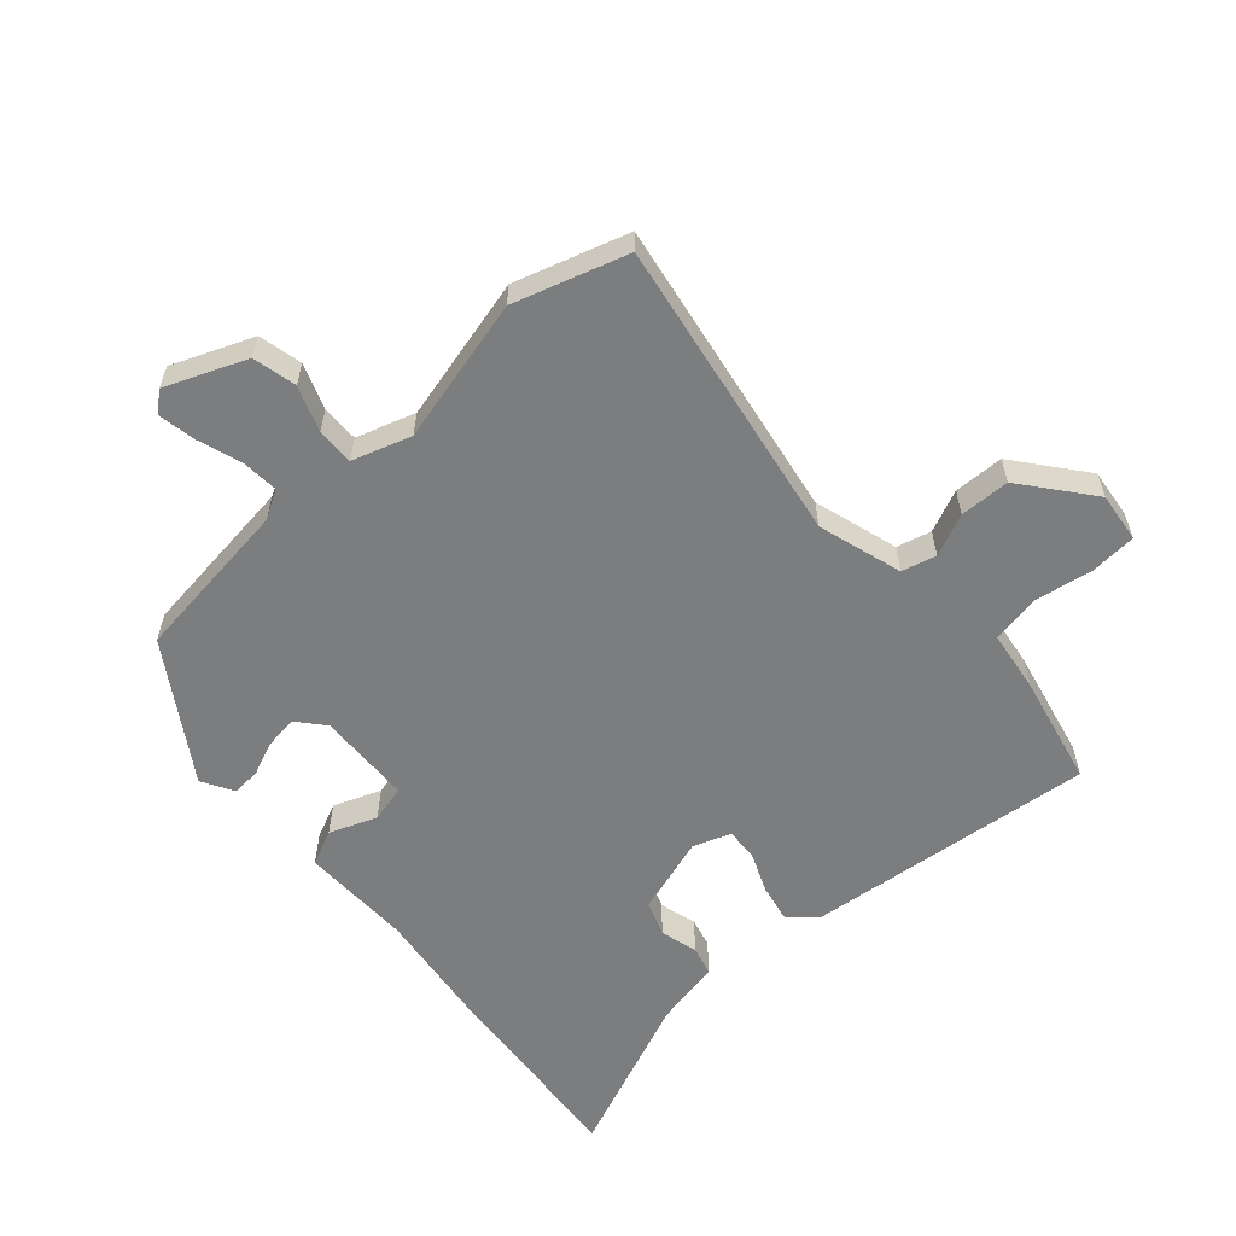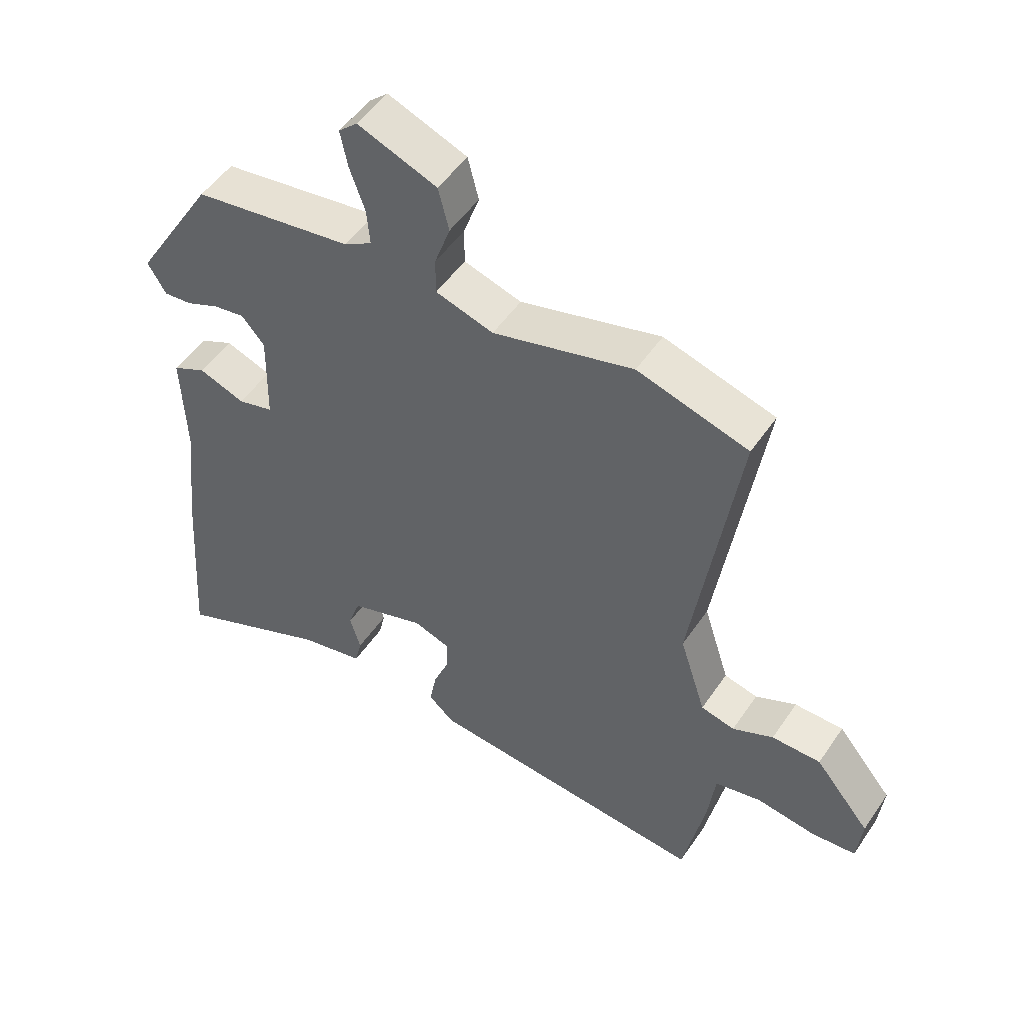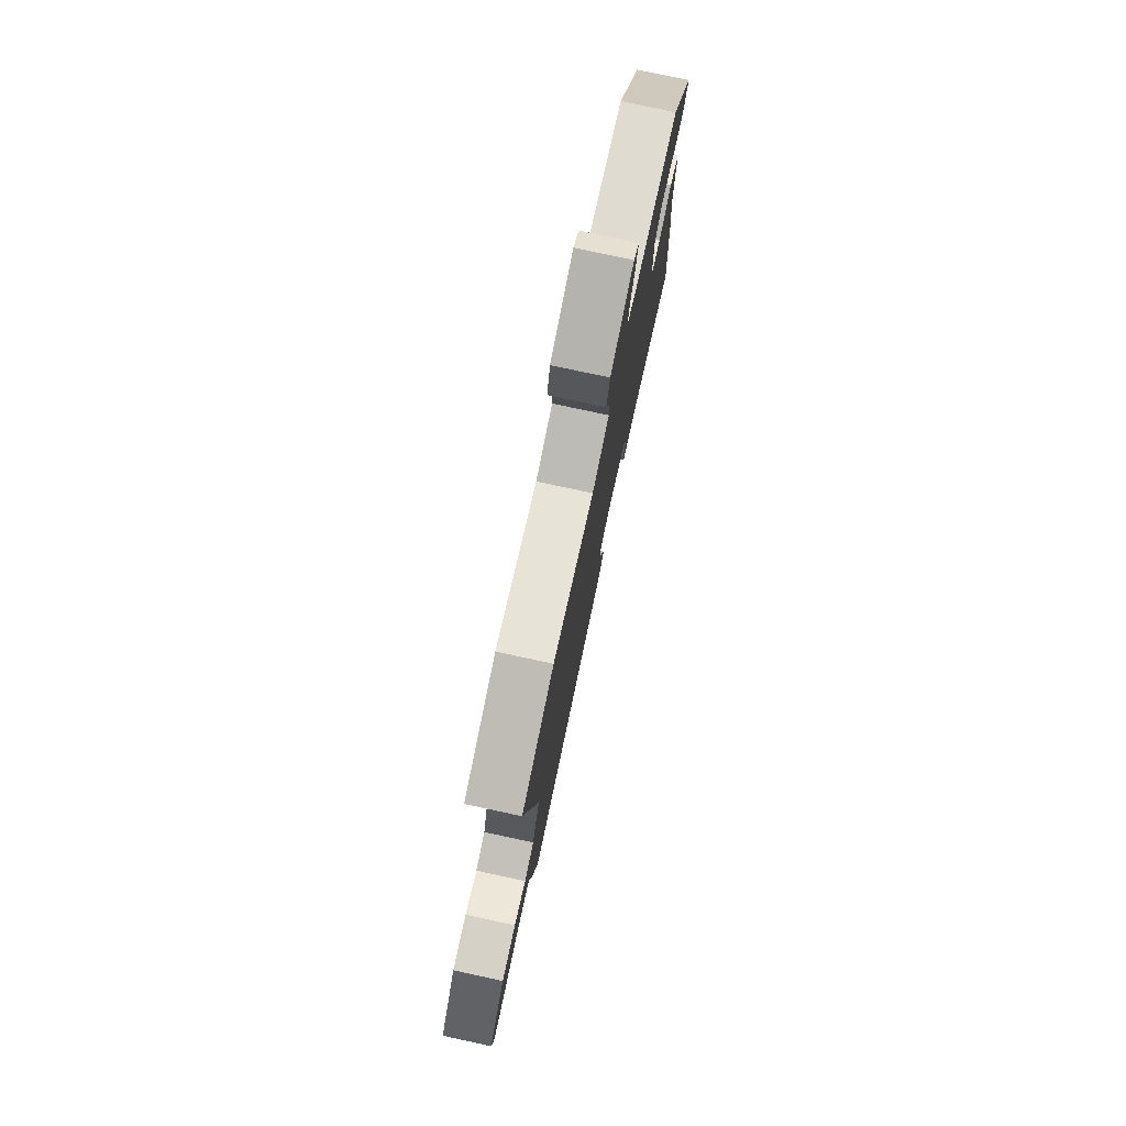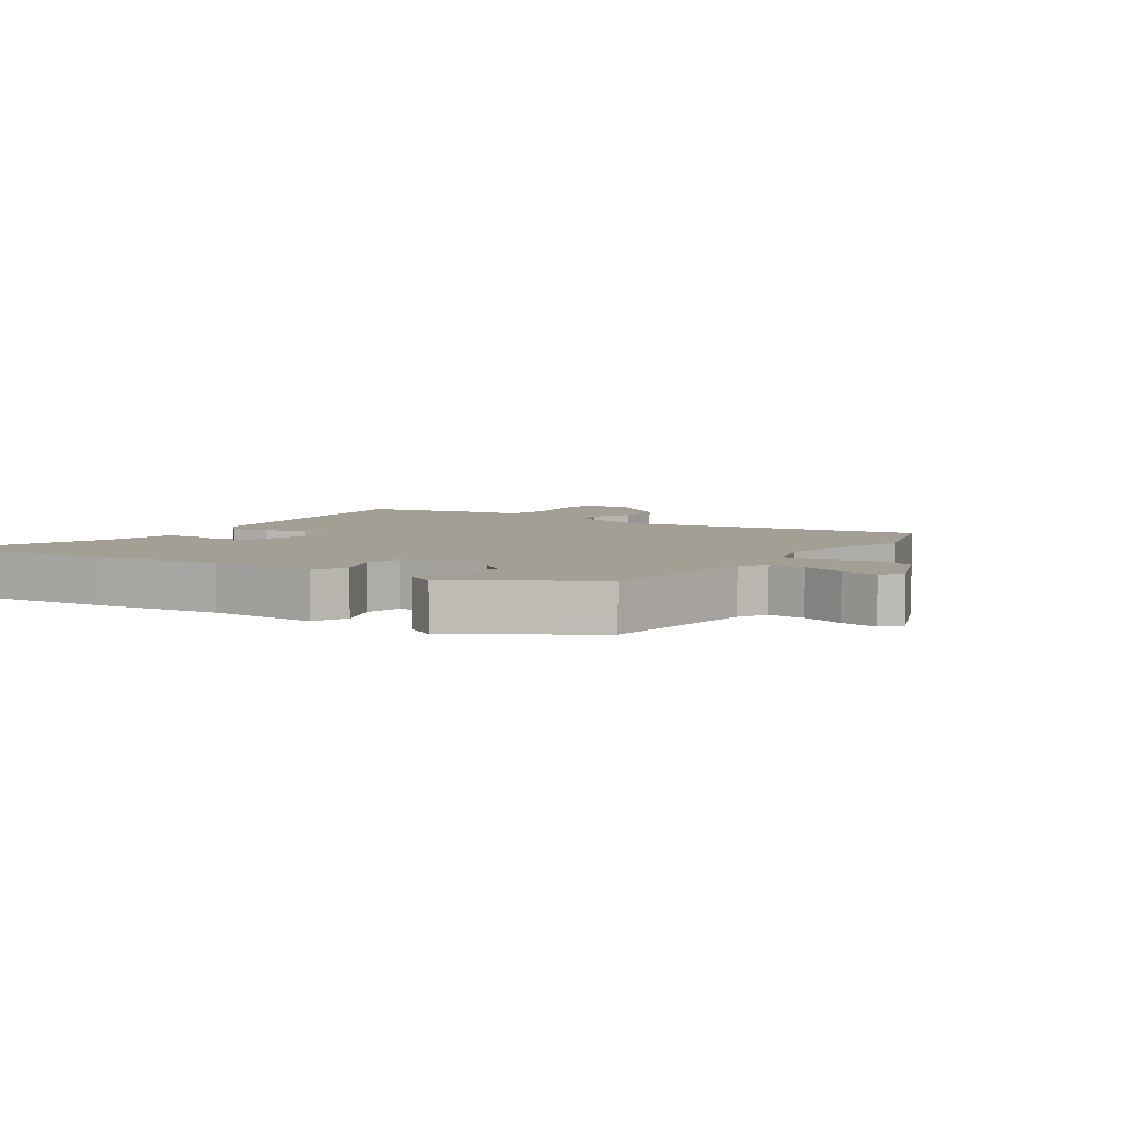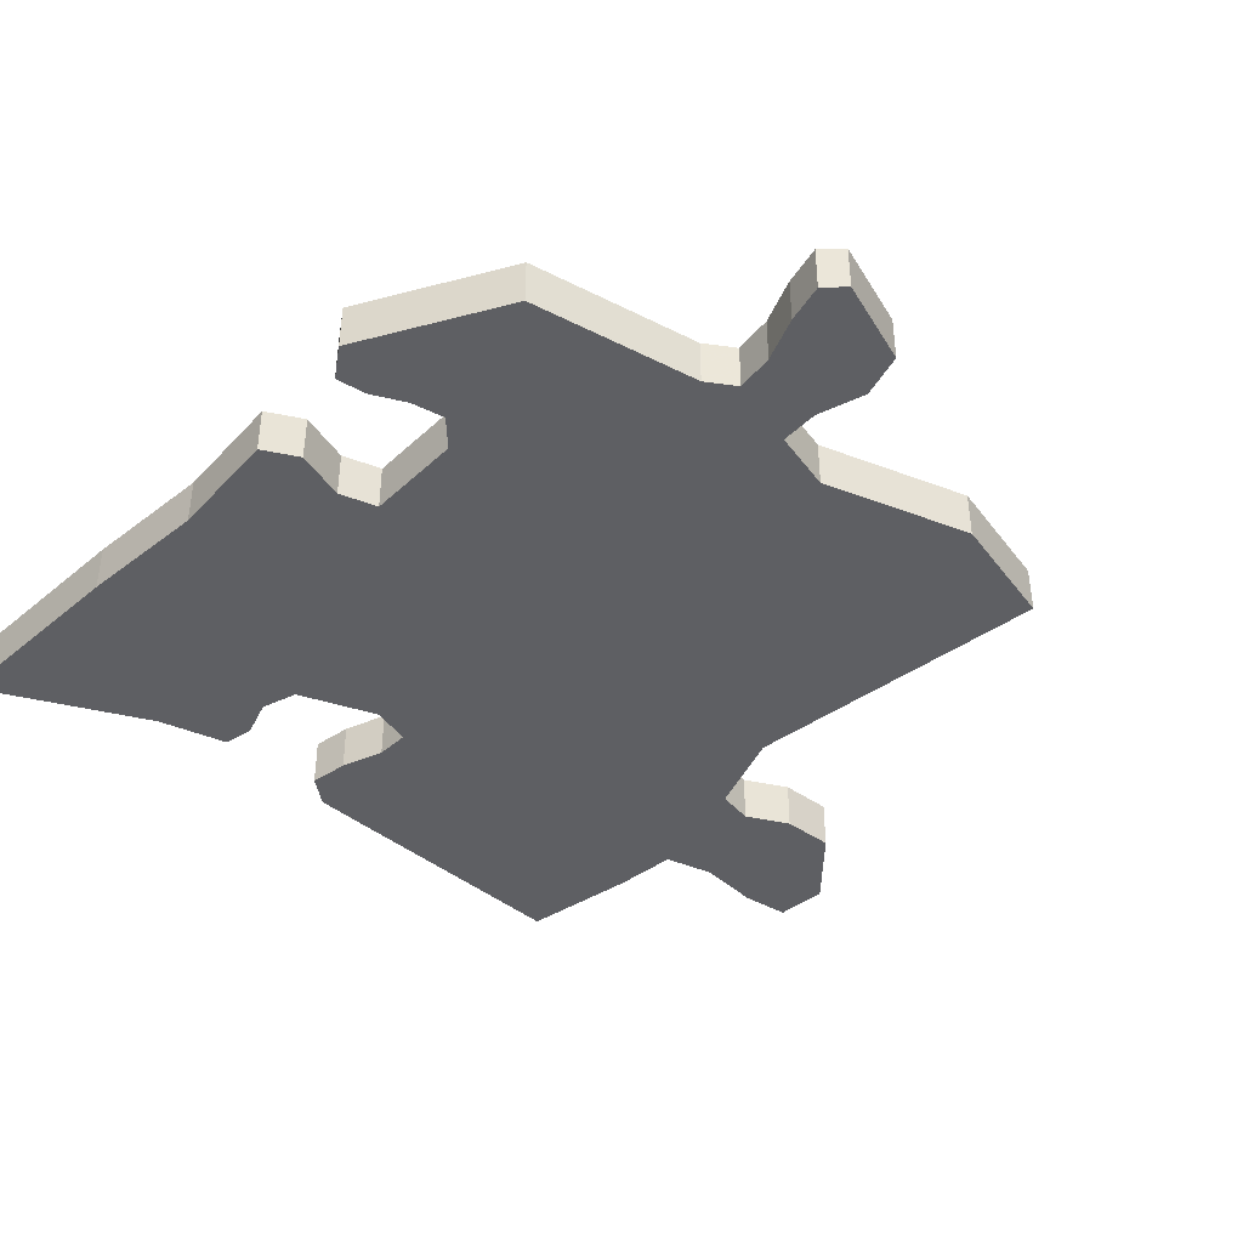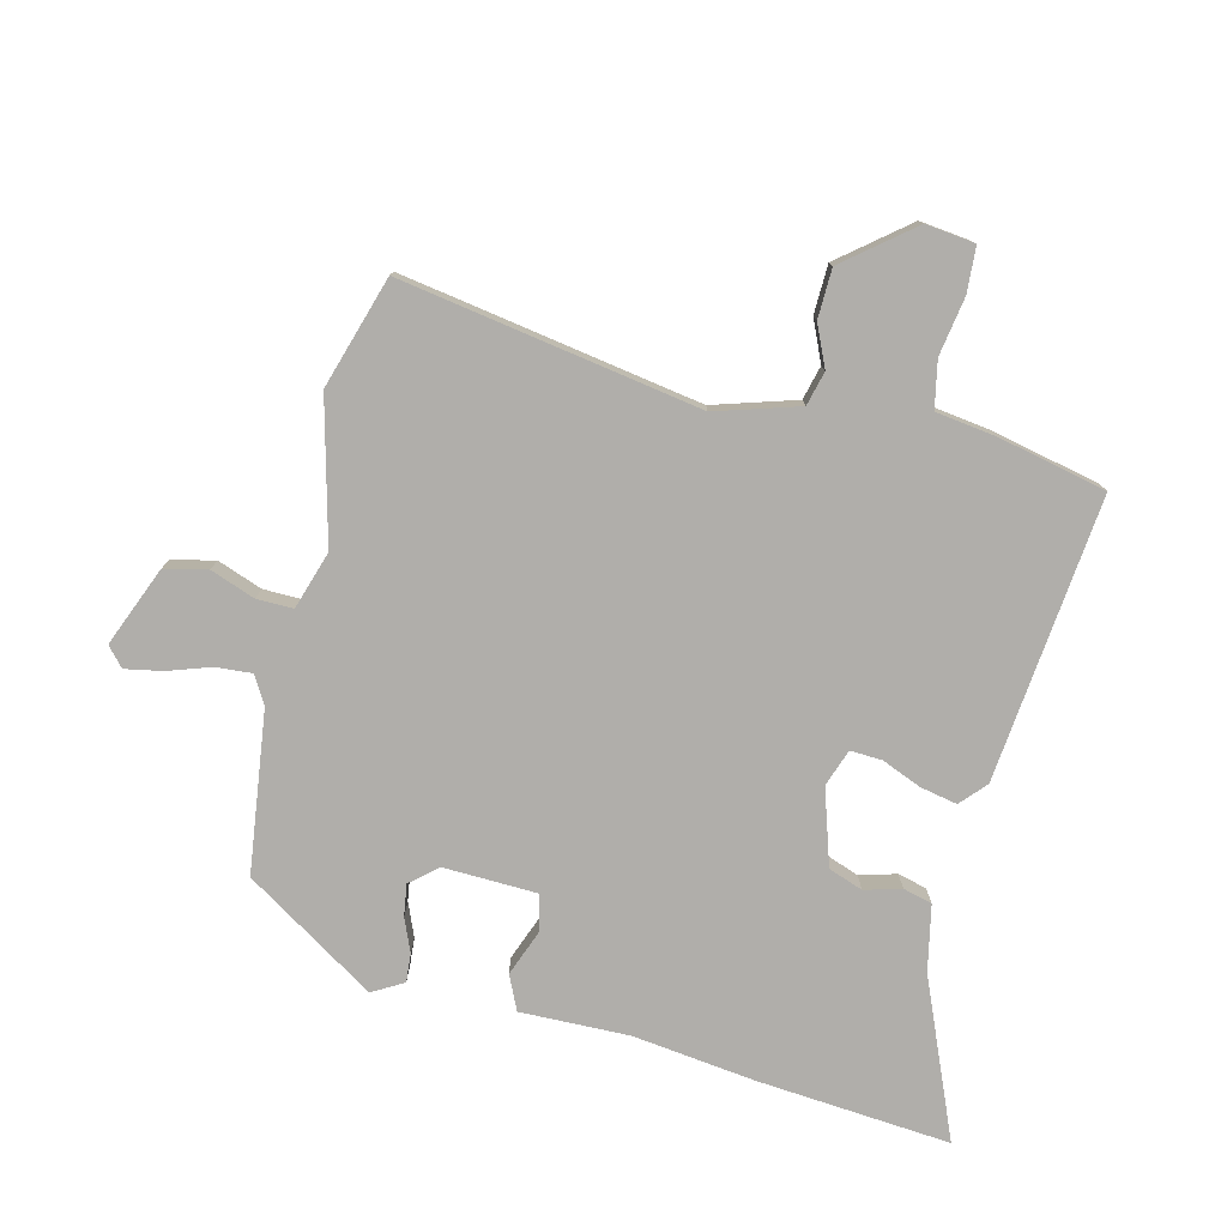
<metadata>
{"format":"obj","ext":"obj","renderer":"f3d","projection":"perspective","resolution":1024,"background":"white","views":[{"elev":-59.0,"azim":40.7,"up":"+Y"},{"elev":50.8,"azim":33.1,"up":"+Z"},{"elev":78.4,"azim":102.1,"up":"+Z"},{"elev":5.4,"azim":-57.2,"up":"+Y"},{"elev":-40.5,"azim":-40.3,"up":"+Y"},{"elev":-77.9,"azim":75.4,"up":"+Y"}]}
</metadata>
<code>
v 0.492 0.07 -0.56
v 0.039 0.07 -0.519
v -0.002 0.07 -0.483
v 0.009 0.07 -0.424
v 0.034 0.07 -0.361
v 0.036 0.07 -0.31
v -0.023 0.07 -0.29
v -0.143 0.07 -0.33
v -0.162 0.07 -0.385
v -0.145 0.07 -0.443
v -0.156 0.07 -0.489
v -0.26 0.07 -0.512
v -0.509 0.07 -0.621
v -0.487 0.07 -0.313
v -0.465 0.07 -0.117
v -0.471 0.07 0.056
v -0.417 0.07 0.082
v -0.343 0.07 0.055
v -0.286 0.07 0.07
v -0.283 0.07 0.218
v -0.32 0.07 0.26
v -0.37 0.07 0.252
v -0.423 0.07 0.229
v -0.468 0.07 0.225
v -0.497 0.07 0.274
v -0.368 0.07 0.483
v -0.113 0.07 0.52
v -0.069 0.07 0.546
v -0.074 0.07 0.603
v -0.098 0.07 0.671
v -0.11 0.07 0.73
v -0.08 0.07 0.757
v 0.046 0.07 0.708
v 0.063 0.07 0.64
v 0.038 0.07 0.569
v 0.038 0.07 0.511
v 0.13 0.07 0.483
v 0.354 0.07 0.543
v 0.531 0.07 0.491
v 0.459 0.07 0.015
v 0.501 0.07 -0.116
v 0.555 0.07 -0.129
v 0.62 0.07 -0.099
v 0.698 0.07 -0.1
v 0.786 0.07 -0.206
v 0.778 0.07 -0.284
v 0.707 0.07 -0.29
v 0.613 0.07 -0.276
v 0.539 0.07 -0.292
v 0.527 0.07 -0.388
v 0.492 0 -0.56
v 0.039 0 -0.519
v -0.002 0 -0.483
v 0.009 0 -0.424
v 0.034 0 -0.361
v 0.036 0 -0.31
v -0.023 0 -0.29
v -0.143 0 -0.33
v -0.162 0 -0.385
v -0.145 0 -0.443
v -0.156 0 -0.489
v -0.26 0 -0.512
v -0.509 0 -0.621
v -0.487 0 -0.313
v -0.465 0 -0.117
v -0.471 0 0.056
v -0.417 0 0.082
v -0.343 0 0.055
v -0.286 0 0.07
v -0.283 0 0.218
v -0.32 0 0.26
v -0.37 0 0.252
v -0.423 0 0.229
v -0.468 0 0.225
v -0.497 0 0.274
v -0.368 0 0.483
v -0.113 0 0.52
v -0.069 0 0.546
v -0.074 0 0.603
v -0.098 0 0.671
v -0.11 0 0.73
v -0.08 0 0.757
v 0.046 0 0.708
v 0.063 0 0.64
v 0.038 0 0.569
v 0.038 0 0.511
v 0.13 0 0.483
v 0.354 0 0.543
v 0.531 0 0.491
v 0.459 0 0.015
v 0.501 0 -0.116
v 0.555 0 -0.129
v 0.62 0 -0.099
v 0.698 0 -0.1
v 0.786 0 -0.206
v 0.778 0 -0.284
v 0.707 0 -0.29
v 0.613 0 -0.276
v 0.539 0 -0.292
v 0.527 0 -0.388
f 49 50 1 2
f 45 46 47 48
f 45 48 49
f 42 43 44 45
f 41 42 45 49
f 40 41 49 2
f 37 38 39 40
f 36 37 40 2
f 32 33 34 35
f 32 35 36
f 29 30 31 32
f 28 29 32 36
f 27 28 36
f 22 23 24 25
f 21 22 25 26
f 20 21 26 27
f 15 16 17 18
f 15 18 19
f 12 13 14 15
f 12 15 19
f 9 10 11 12
f 8 9 12 19
f 7 8 19 20
f 2 3 4 5
f 2 5 6
f 36 2 6
f 20 27 36
f 6 7 20 36
f 52 51 100 99
f 98 97 96 95
f 99 98 95
f 95 94 93 92
f 99 95 92 91
f 52 99 91 90
f 90 89 88 87
f 52 90 87 86
f 85 84 83 82
f 86 85 82
f 82 81 80 79
f 86 82 79 78
f 86 78 77
f 75 74 73 72
f 76 75 72 71
f 77 76 71 70
f 68 67 66 65
f 69 68 65
f 65 64 63 62
f 69 65 62
f 62 61 60 59
f 69 62 59 58
f 70 69 58 57
f 55 54 53 52
f 56 55 52
f 56 52 86
f 86 77 70
f 86 70 57 56
f 1 51 52 2
f 2 52 53 3
f 3 53 54 4
f 4 54 55 5
f 5 55 56 6
f 6 56 57 7
f 7 57 58 8
f 8 58 59 9
f 9 59 60 10
f 10 60 61 11
f 11 61 62 12
f 12 62 63 13
f 13 63 64 14
f 14 64 65 15
f 15 65 66 16
f 16 66 67 17
f 17 67 68 18
f 18 68 69 19
f 19 69 70 20
f 20 70 71 21
f 21 71 72 22
f 22 72 73 23
f 23 73 74 24
f 24 74 75 25
f 25 75 76 26
f 26 76 77 27
f 27 77 78 28
f 28 78 79 29
f 29 79 80 30
f 30 80 81 31
f 31 81 82 32
f 32 82 83 33
f 33 83 84 34
f 34 84 85 35
f 35 85 86 36
f 36 86 87 37
f 37 87 88 38
f 38 88 89 39
f 39 89 90 40
f 40 90 91 41
f 41 91 92 42
f 42 92 93 43
f 43 93 94 44
f 44 94 95 45
f 45 95 96 46
f 46 96 97 47
f 47 97 98 48
f 48 98 99 49
f 49 99 100 50
f 50 100 51 1

</code>
